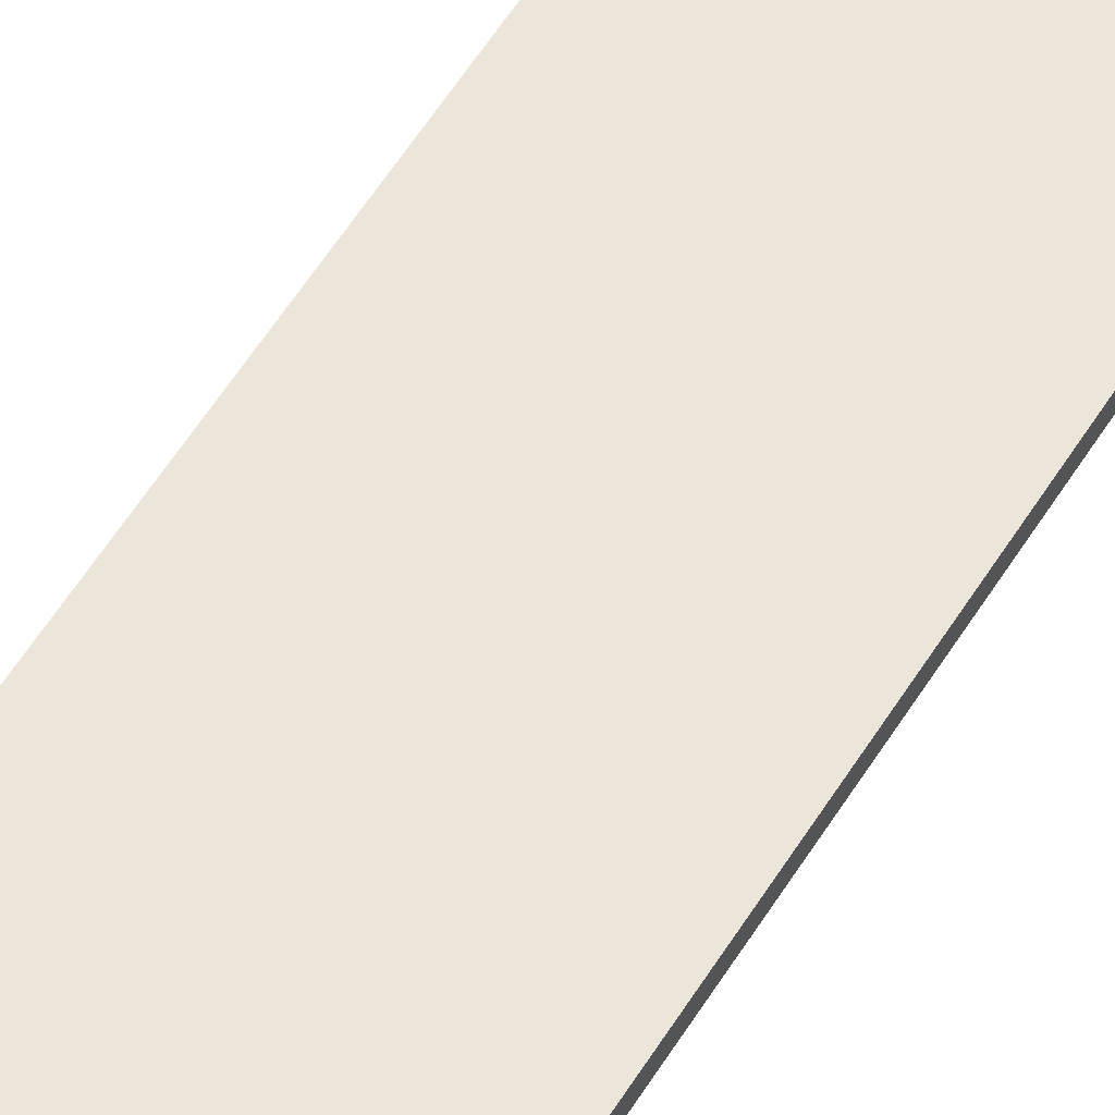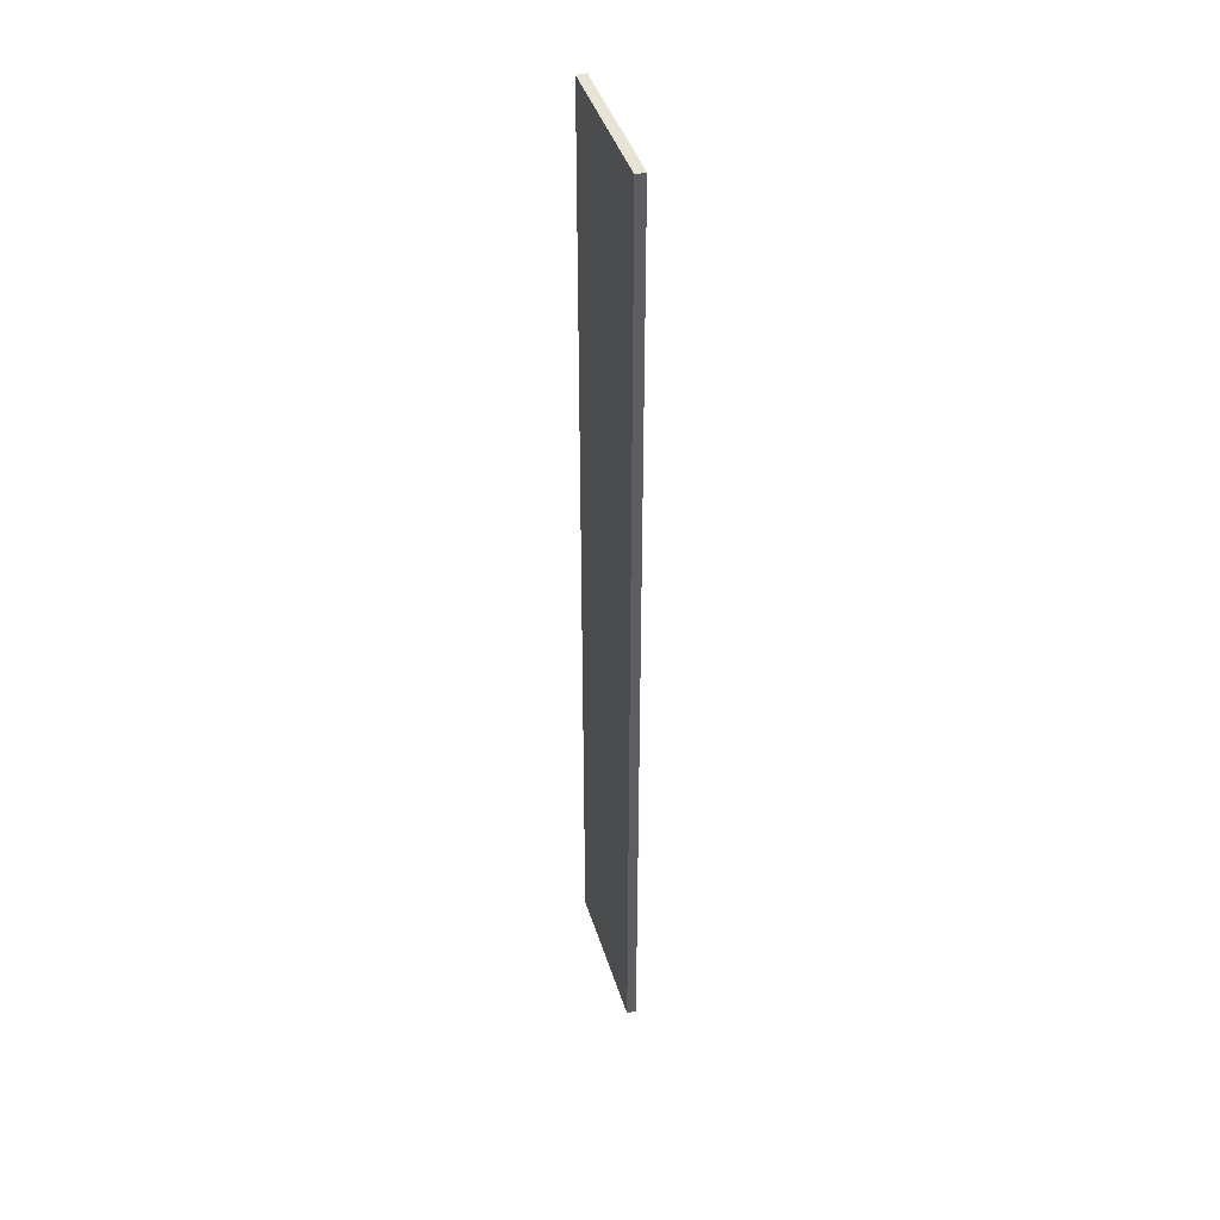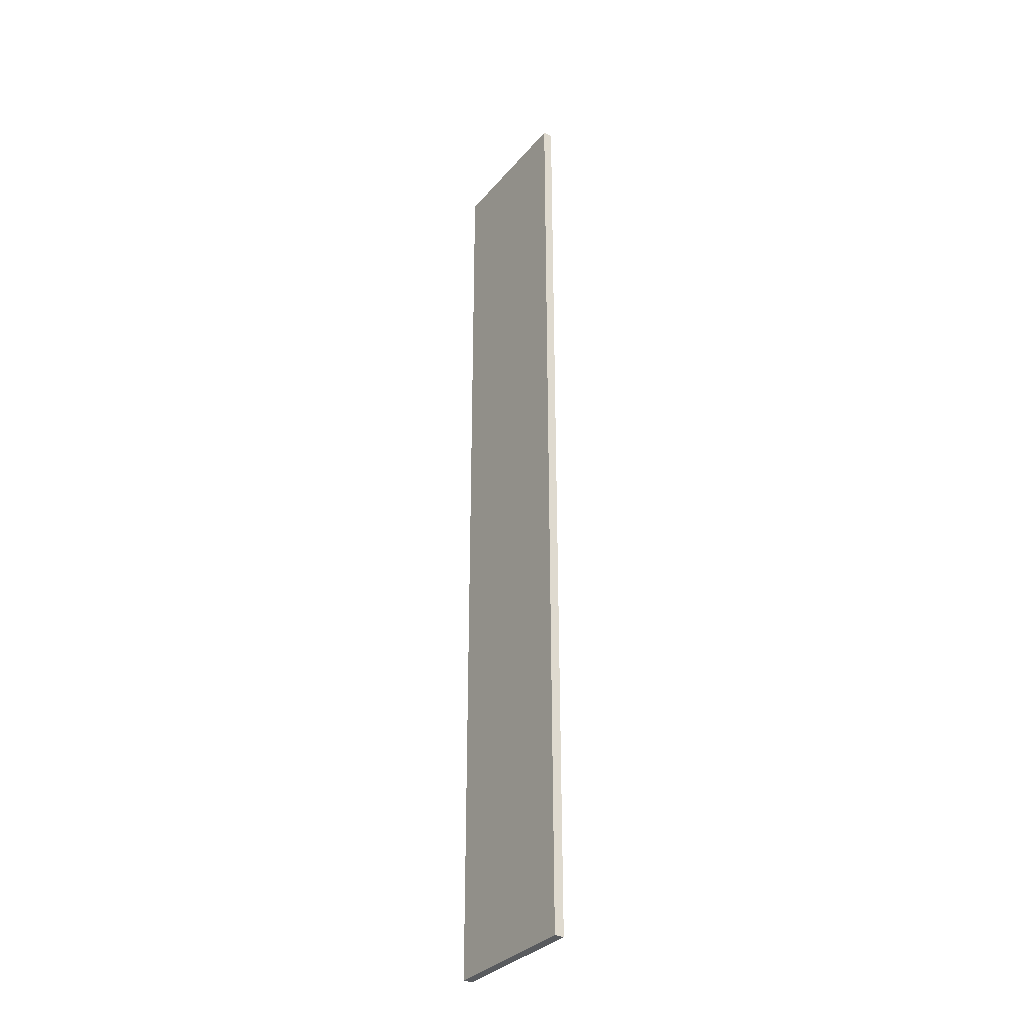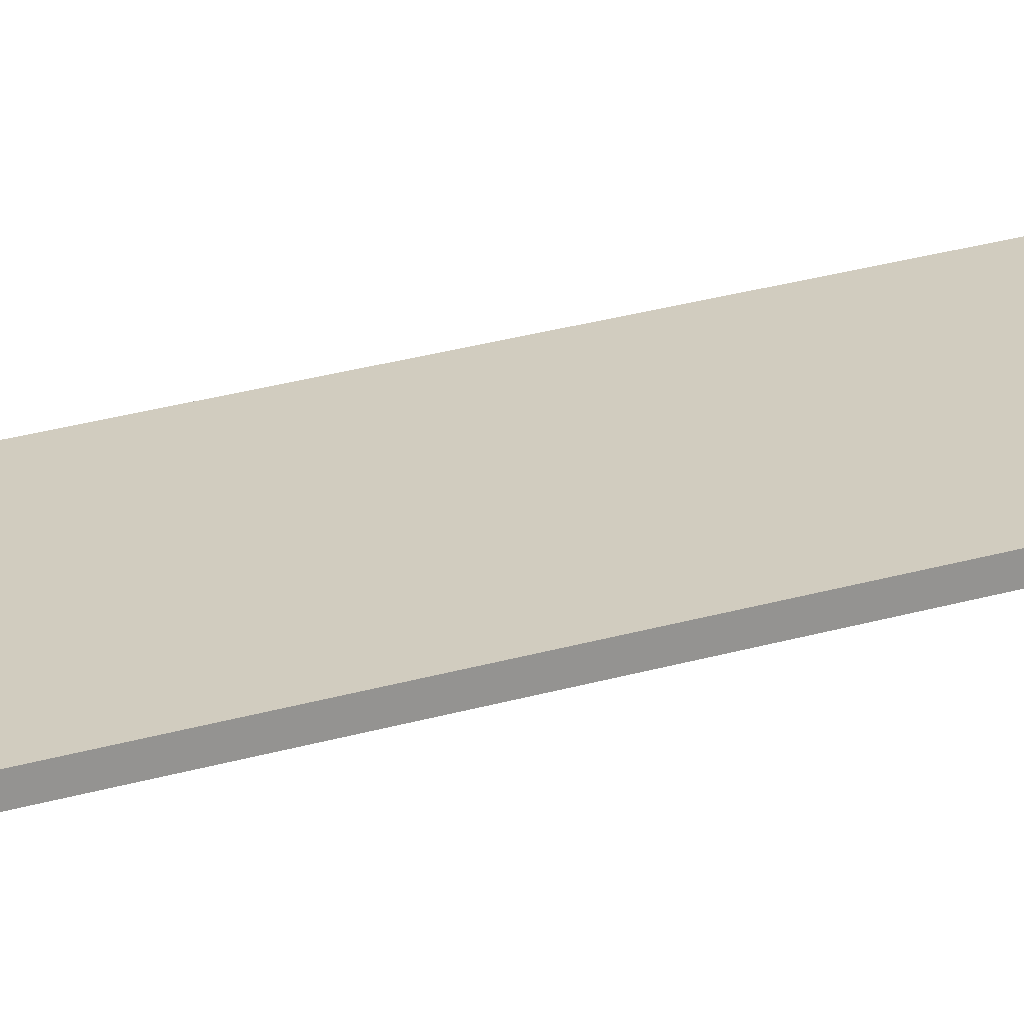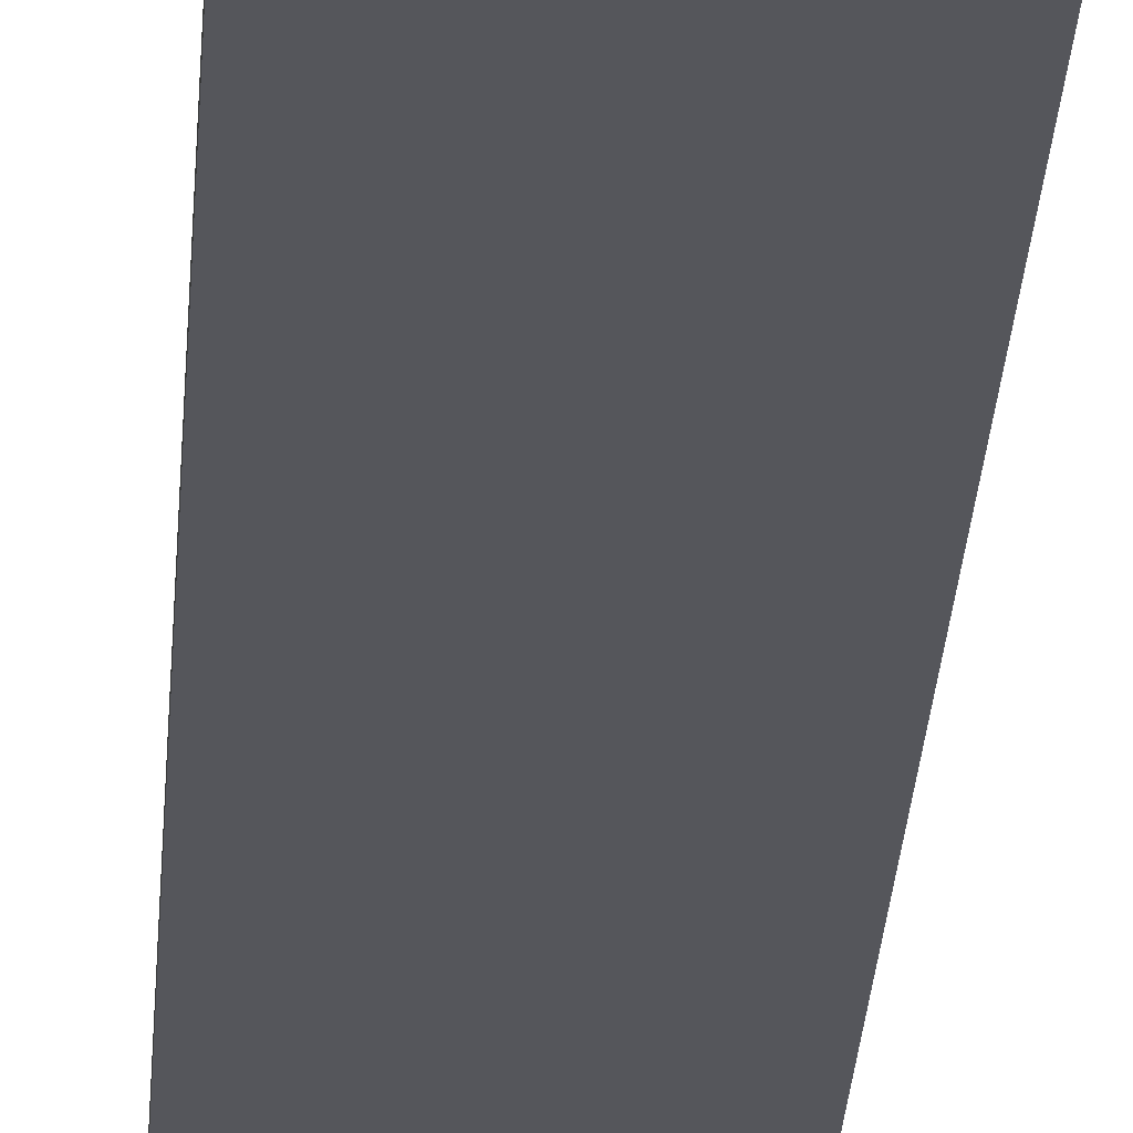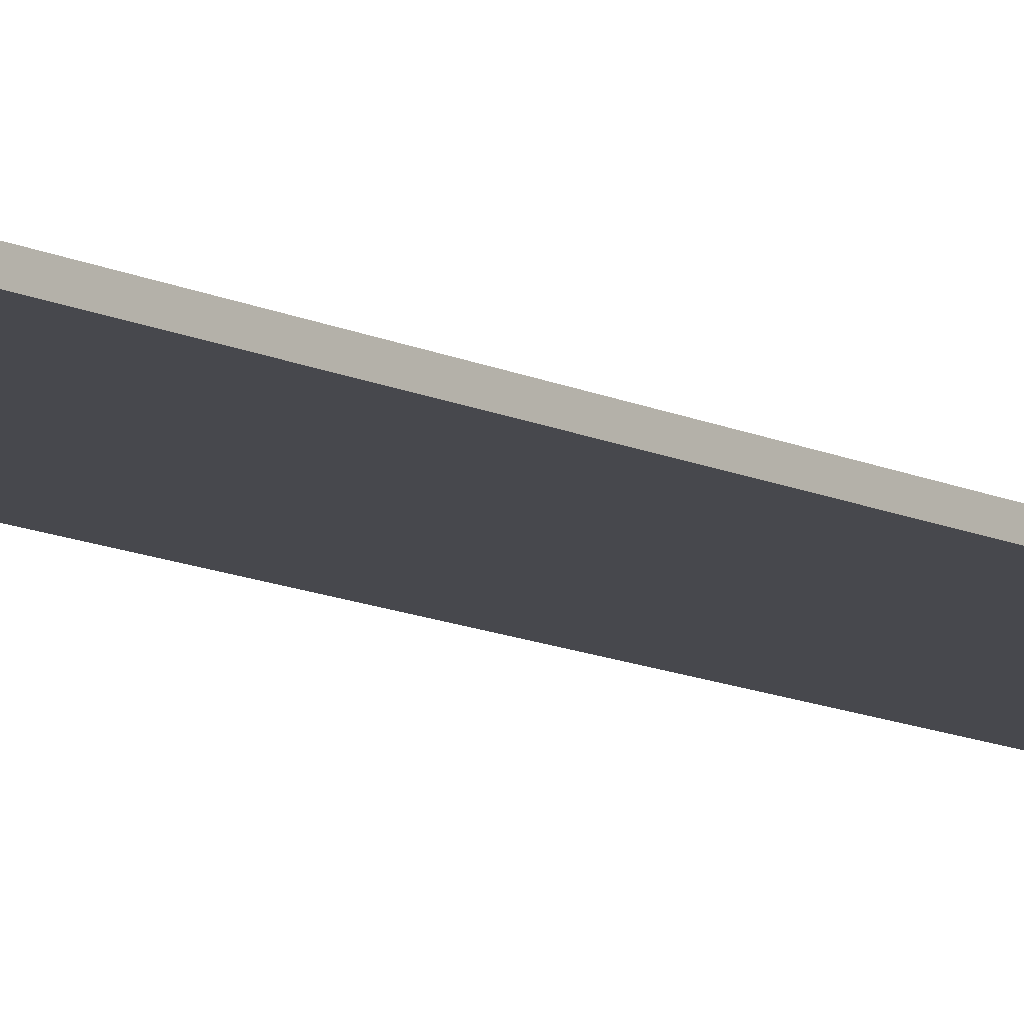
<metadata>
{"format":"obj","ext":"obj","renderer":"f3d","projection":"perspective","resolution":1024,"background":"white","views":[{"elev":57.5,"azim":-148.5,"up":"+Y"},{"elev":42.1,"azim":73.4,"up":"+Z"},{"elev":-32.4,"azim":56.8,"up":"+Z"},{"elev":24.0,"azim":-117.1,"up":"+Y"},{"elev":-26.3,"azim":-3.3,"up":"+Y"},{"elev":-11.8,"azim":-139.4,"up":"+Y"}]}
</metadata>
<code>
o 11857
v 2216 1879 12.69
v 2216 1879 12.69
v 2216 1879 12.69
v 2216 1879 13.71
v 2216 1879 13.71
v 2216 1879 13.71
v 2216 1879 12.69
v 2216 1879 12.69
v 2216 1879 12.69
v 2216 1879 13.71
v 2216 1879 12.69
v 2216 1879 13.71
v 2216 1879 13.71
v 2216 1879 13.71
v 2216 1879 13.71
v 2216 1879 13.71
v 2216 1879 12.69
v 2216 1879 13.71
v 2216 1879 12.69
v 2216 1879 13.71
v 2216 1879 13.71
v 2216 1879 12.69
v 2216 1879 13.71
v 2216 1879 13.71
v 2216 1879 12.69
v 2216 1879 12.69
v 2216 1879 13.71
v 2216 1879 12.69
v 2216 1879 12.69
f 1 2 3
f 1 4 5
f 6 2 7
f 8 9 7
f 10 7 11
f 12 13 14
f 14 15 16
f 17 15 18
f 19 20 21
f 22 23 20
f 24 25 26
f 27 28 29

</code>
